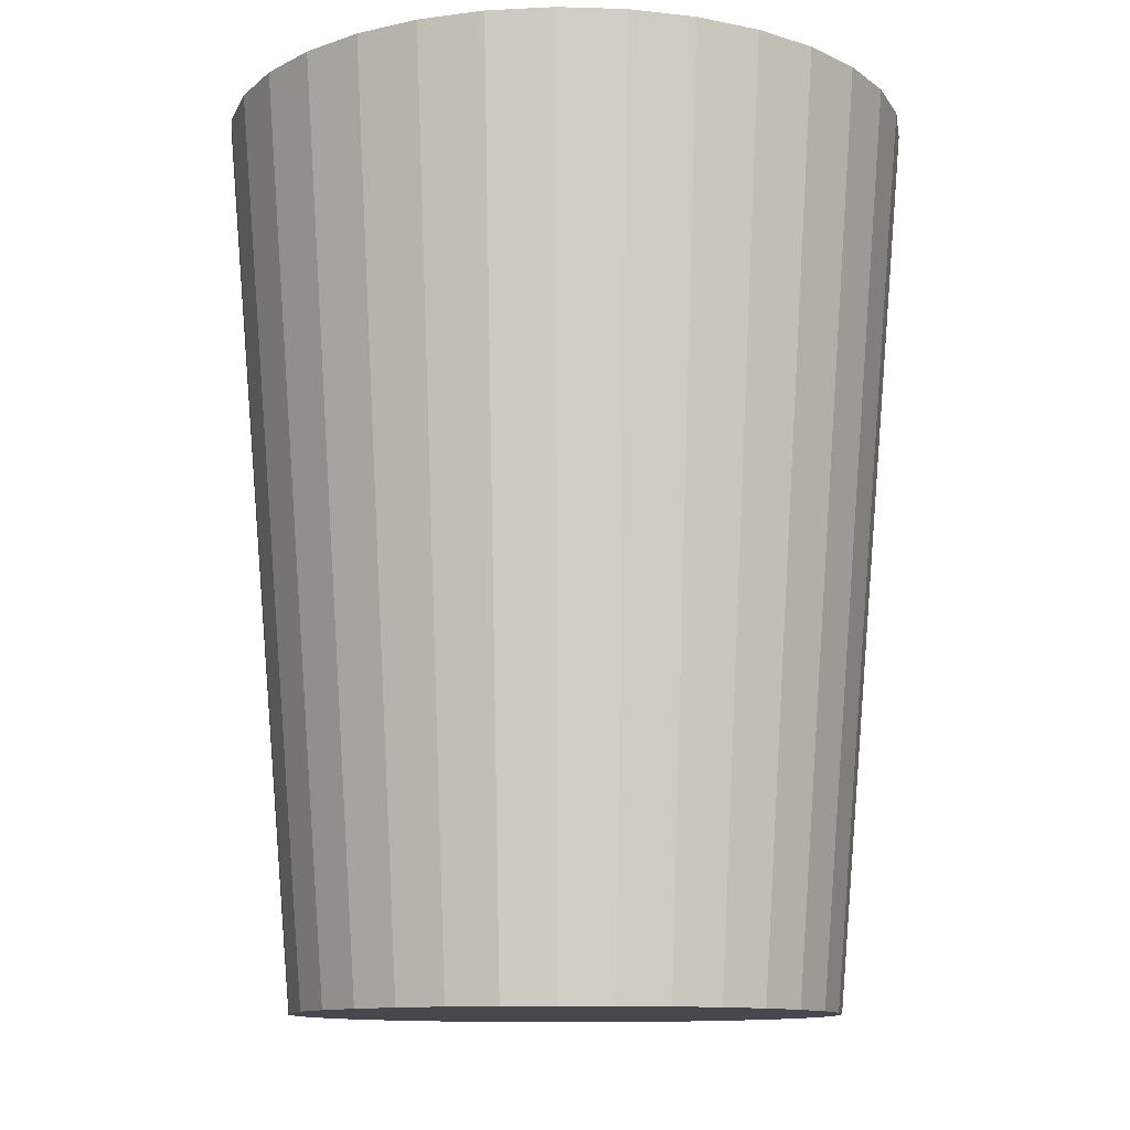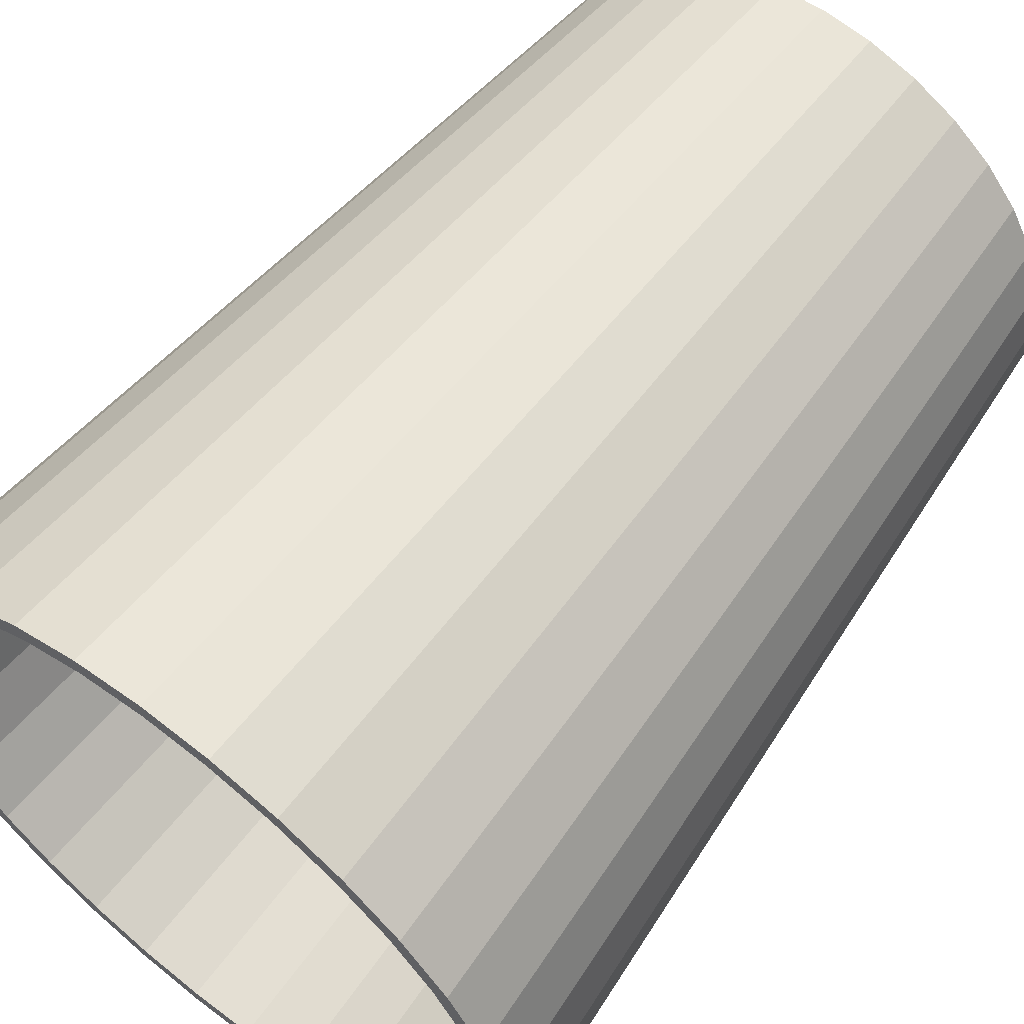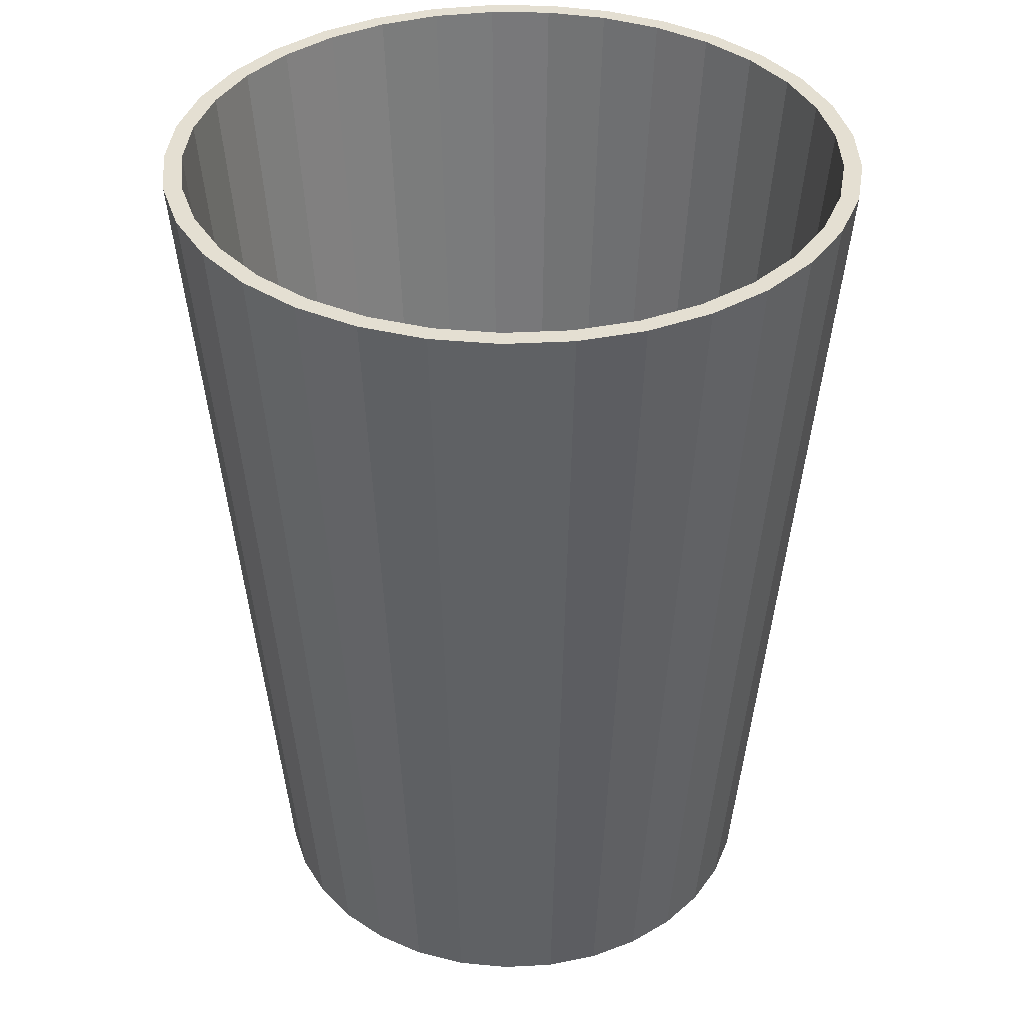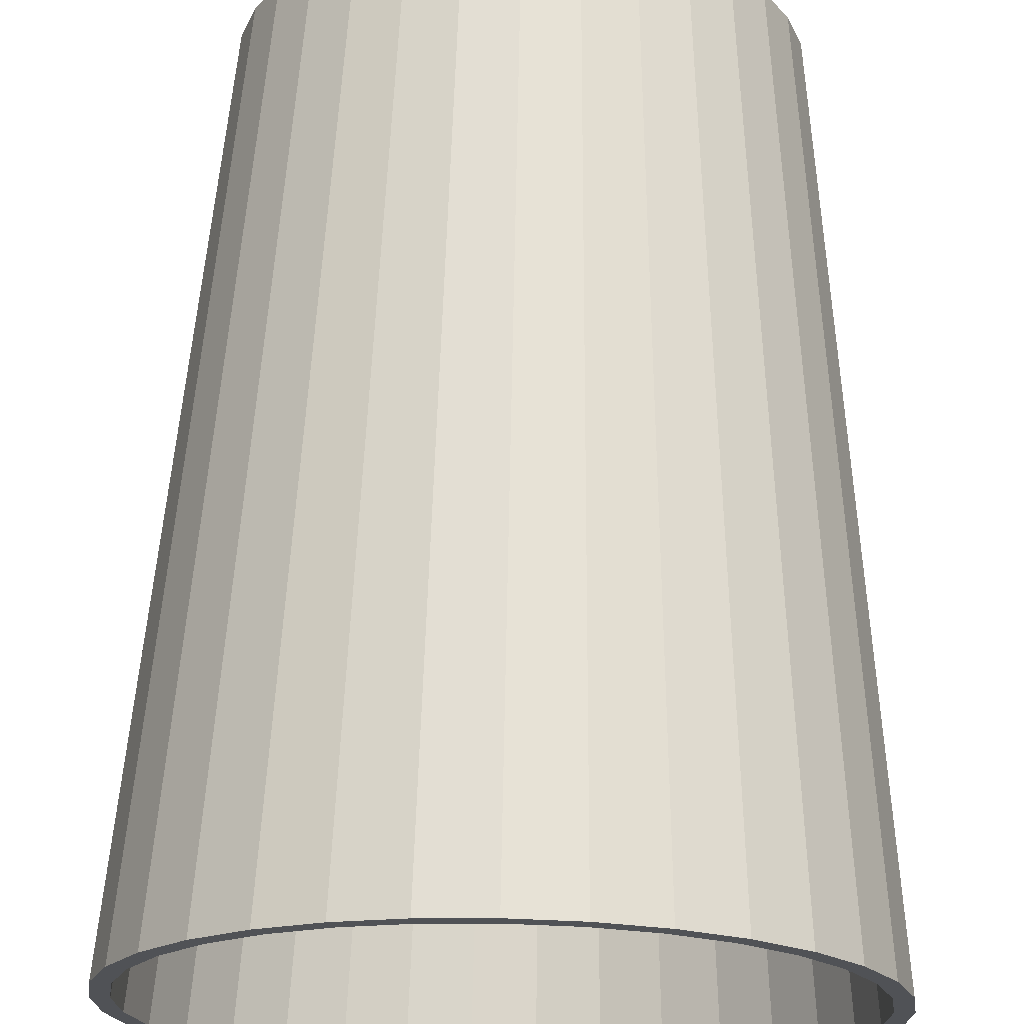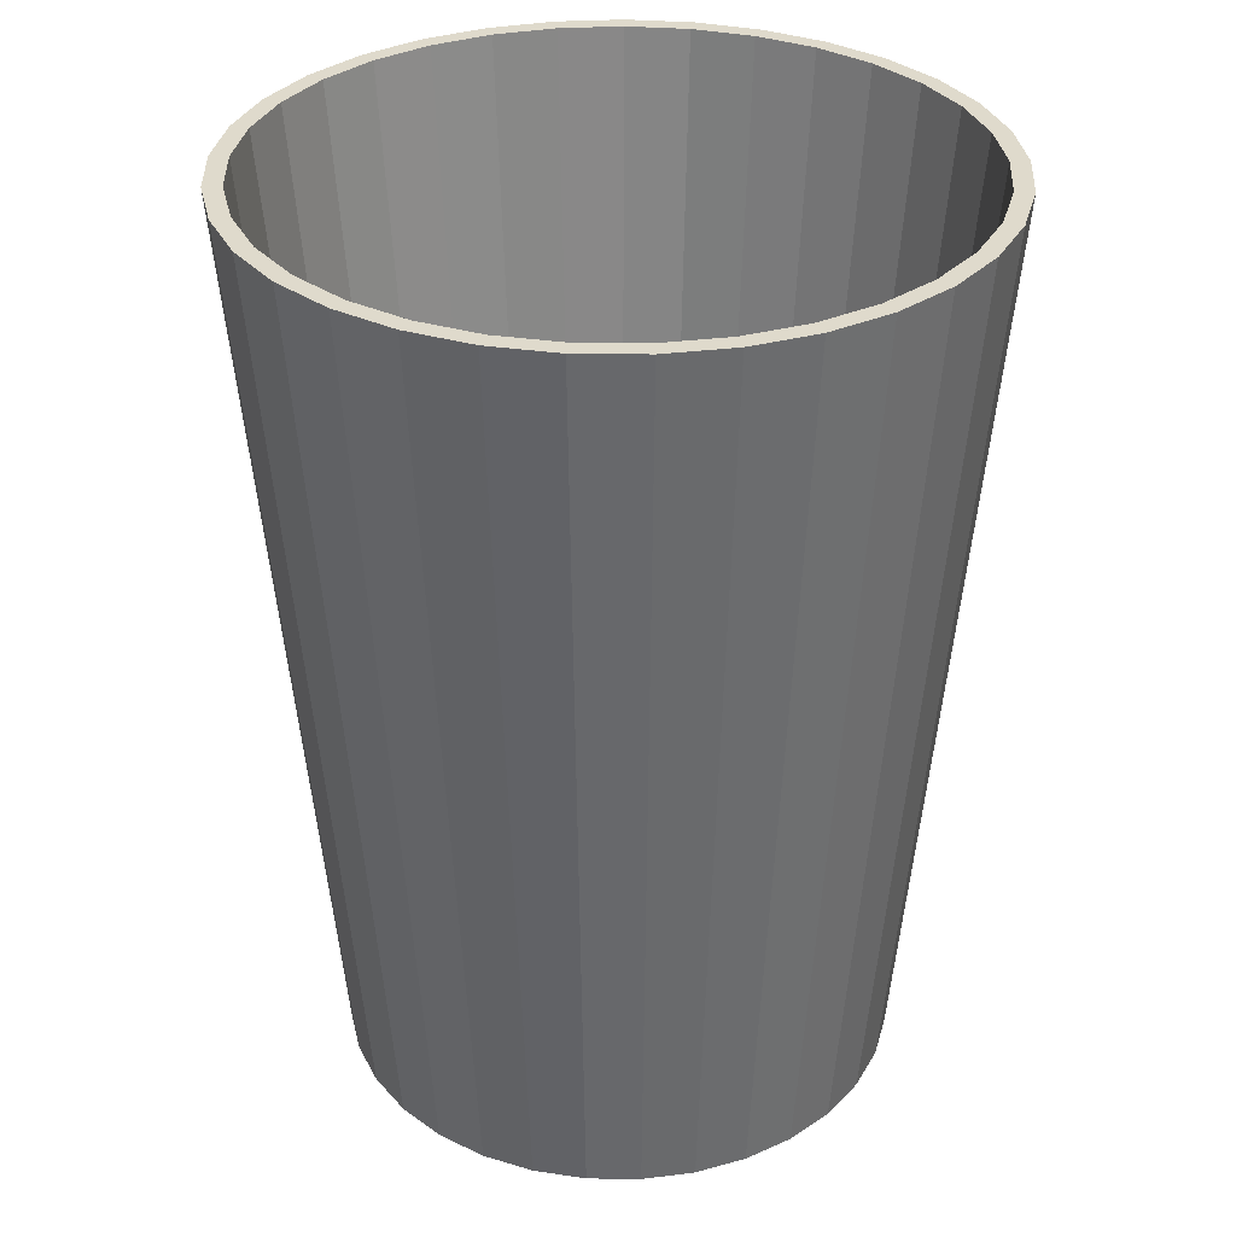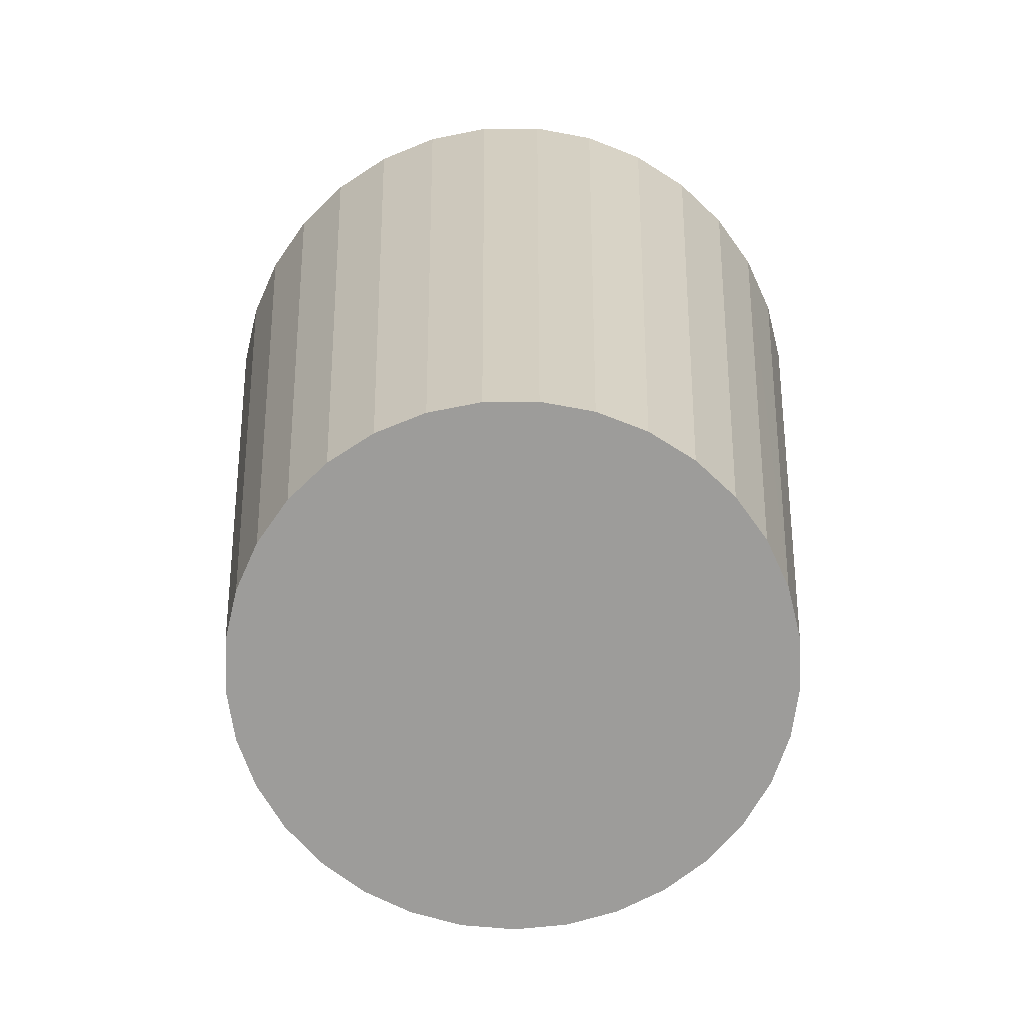
<metadata>
{"format":"obj","ext":"obj","renderer":"f3d","projection":"perspective","resolution":1024,"background":"white","views":[{"elev":-11.7,"azim":-173.2,"up":"+Y"},{"elev":60.9,"azim":-142.5,"up":"+Z"},{"elev":37.2,"azim":23.4,"up":"+Y"},{"elev":69.3,"azim":-178.9,"up":"+Z"},{"elev":32.4,"azim":28.2,"up":"+Y"},{"elev":-70.0,"azim":93.1,"up":"+Y"}]}
</metadata>
<code>
o ��������Ͱ
v 0 25.12 19.37
v 2.839 -24.88 14.73
v 3.667 25.12 19.02
v 5.575 -24.88 13.93
v 7.201 25.12 17.99
v 8.11 -24.88 12.62
v 10.47 25.12 16.3
v 10.35 -24.88 10.86
v 13.37 25.12 14.02
v 12.22 -24.88 8.701
v 15.78 25.12 11.24
v 13.64 -24.88 6.231
v 17.62 25.12 8.048
v 14.58 -24.88 3.536
v 18.83 25.12 4.568
v 14.98 -24.88 0.7137
v 19.35 25.12 0.9219
v 14.85 -24.88 -2.135
v 19.18 25.12 -2.757
v 14.18 -24.88 -4.906
v 18.31 25.12 -6.337
v 12.99 -24.88 -7.5
v 16.78 25.12 -9.687
v 11.34 -24.88 -9.823
v 14.64 25.12 -12.69
v 9.272 -24.88 -11.79
v 11.98 25.12 -15.23
v 6.873 -24.88 -13.33
v 8.878 25.12 -17.22
v 4.226 -24.88 -14.39
v 5.458 25.12 -18.59
v 1.426 -24.88 -14.93
v 1.842 25.12 -19.29
v -1.426 -24.88 -14.93
v -1.842 25.12 -19.29
v -4.226 -24.88 -14.39
v -5.458 25.12 -18.59
v -6.873 -24.88 -13.33
v -8.878 25.12 -17.22
v -9.272 -24.88 -11.79
v -11.98 25.12 -15.23
v -11.34 -24.88 -9.823
v -14.64 25.12 -12.69
v -12.99 -24.88 -7.5
v -16.78 25.12 -9.687
v -14.18 -24.88 -4.906
v -18.31 25.12 -6.337
v -14.85 -24.88 -2.135
v -19.18 25.12 -2.757
v -14.98 -24.88 0.7137
v -19.35 25.12 0.9219
v -14.58 -24.88 3.536
v -18.83 25.12 4.568
v -13.64 -24.88 6.231
v -17.62 25.12 8.048
v -12.22 -24.88 8.701
v -15.78 25.12 11.24
v -10.35 -24.88 10.86
v -13.37 25.12 14.02
v -8.11 -24.88 12.62
v -10.47 25.12 16.3
v -5.575 -24.88 13.93
v -7.201 25.12 17.99
v -2.839 -24.88 14.73
v -3.667 25.12 19.02
v 0 -24.88 15
v -11.36 25.12 -14.44
v -13.88 25.12 -12.03
v -15.91 25.12 -9.185
v -17.36 25.12 -6.008
v -18.18 25.12 -2.614
v -18.35 25.12 0.8741
v -17.85 25.12 4.331
v -16.71 25.12 7.631
v -14.96 25.12 10.66
v -12.68 25.12 13.3
v -9.932 25.12 15.45
v -6.828 25.12 17.05
v -3.477 25.12 18.04
v 0 25.12 18.37
v 3.477 25.12 18.04
v 6.828 25.12 17.05
v 9.932 25.12 15.45
v 12.68 25.12 13.3
v 14.96 25.12 10.66
v 16.71 25.12 7.631
v 17.85 25.12 4.331
v 18.35 25.12 0.8741
v 18.18 25.12 -2.614
v 17.36 25.12 -6.008
v 15.91 25.12 -9.185
v 13.88 25.12 -12.03
v 11.36 25.12 -14.44
v 8.418 25.12 -16.33
v 5.176 25.12 -17.63
v 1.746 25.12 -18.29
v -1.746 25.12 -18.29
v -5.176 25.12 -17.63
v -8.418 25.12 -16.33
v 0 -24.88 -4e-06
v 2.665 -23.88 13.83
v 5.234 -23.88 13.07
v 7.614 -23.88 11.85
v 9.719 -23.88 10.19
v 11.47 -23.88 8.169
v 12.81 -23.88 5.851
v 13.69 -23.88 3.32
v 14.07 -23.88 0.6701
v 13.94 -23.88 -2.004
v 13.31 -23.88 -4.606
v 12.2 -23.88 -7.042
v 10.64 -23.88 -9.223
v 8.706 -23.88 -11.07
v 6.454 -23.88 -12.52
v 3.968 -23.88 -13.51
v 1.339 -23.88 -14.02
v -1.339 -23.88 -14.02
v -3.968 -23.88 -13.51
v -6.454 -23.88 -12.52
v -8.706 -23.88 -11.07
v -10.64 -23.88 -9.223
v -12.2 -23.88 -7.042
v -13.31 -23.88 -4.606
v -13.94 -23.88 -2.004
v -14.07 -23.88 0.6701
v -13.69 -23.88 3.32
v -12.81 -23.88 5.851
v -11.47 -23.88 8.169
v -9.719 -23.88 10.19
v -7.614 -23.88 11.85
v -5.234 -23.88 13.07
v -2.665 -23.88 13.83
v 0 -23.88 14.08
v 0 -23.88 -4e-06
f 1 2 3
f 3 2 4
f 3 4 5
f 5 4 6
f 5 6 7
f 7 6 8
f 7 8 9
f 9 8 10
f 9 10 11
f 11 10 12
f 11 12 13
f 13 12 14
f 13 14 15
f 15 14 16
f 15 16 17
f 17 16 18
f 17 18 19
f 19 18 20
f 19 20 21
f 21 20 22
f 21 22 23
f 23 22 24
f 23 24 25
f 25 24 26
f 25 26 27
f 27 26 28
f 27 28 29
f 29 28 30
f 29 30 31
f 31 30 32
f 31 32 33
f 33 32 34
f 33 34 35
f 35 34 36
f 35 36 37
f 37 36 38
f 37 38 39
f 39 38 40
f 39 40 41
f 41 40 42
f 41 42 43
f 43 42 44
f 43 44 45
f 45 44 46
f 45 46 47
f 47 46 48
f 47 48 49
f 49 48 50
f 49 50 51
f 51 50 52
f 51 52 53
f 53 52 54
f 53 54 55
f 55 54 56
f 55 56 57
f 57 56 58
f 57 58 59
f 59 58 60
f 59 60 61
f 61 60 62
f 61 62 63
f 63 62 64
f 63 64 65
f 65 64 66
f 65 66 1
f 1 66 2
f 67 41 68
f 68 41 43
f 68 43 69
f 69 43 45
f 69 45 70
f 70 45 47
f 70 47 71
f 71 47 49
f 71 49 72
f 72 49 51
f 72 51 73
f 73 51 53
f 73 53 74
f 74 53 55
f 74 55 75
f 75 55 57
f 75 57 76
f 76 57 59
f 76 59 77
f 77 59 61
f 77 61 78
f 78 61 63
f 78 63 79
f 79 63 65
f 79 65 80
f 80 65 1
f 80 1 81
f 81 1 3
f 81 3 82
f 82 3 5
f 82 5 83
f 83 5 7
f 83 7 84
f 84 7 9
f 84 9 85
f 85 9 11
f 85 11 86
f 86 11 13
f 86 13 87
f 87 13 15
f 87 15 88
f 88 15 17
f 88 17 89
f 89 17 19
f 89 19 90
f 90 19 21
f 90 21 91
f 91 21 23
f 91 23 92
f 92 23 25
f 92 25 93
f 93 25 27
f 93 27 94
f 94 27 29
f 94 29 95
f 95 29 31
f 95 31 96
f 96 31 33
f 96 33 97
f 97 33 35
f 97 35 98
f 98 35 37
f 98 37 99
f 99 37 39
f 99 39 67
f 67 39 41
f 4 2 100
f 100 2 66
f 100 66 64
f 10 8 100
f 100 8 6
f 100 6 4
f 16 14 100
f 100 14 12
f 100 12 10
f 22 20 100
f 100 20 18
f 100 18 16
f 28 26 100
f 100 26 24
f 100 24 22
f 34 32 100
f 100 32 30
f 100 30 28
f 40 38 100
f 100 38 36
f 100 36 34
f 46 44 100
f 100 44 42
f 100 42 40
f 52 50 100
f 100 50 48
f 100 48 46
f 58 56 100
f 100 56 54
f 100 54 52
f 64 62 100
f 100 62 60
f 100 60 58
f 101 81 102
f 102 81 82
f 102 82 103
f 103 82 83
f 103 83 104
f 104 83 84
f 104 84 105
f 105 84 85
f 105 85 106
f 106 85 86
f 106 86 107
f 107 86 87
f 107 87 108
f 108 87 88
f 108 88 109
f 109 88 89
f 109 89 110
f 110 89 90
f 110 90 111
f 111 90 91
f 111 91 112
f 112 91 92
f 112 92 113
f 113 92 93
f 113 93 114
f 114 93 94
f 114 94 115
f 115 94 95
f 115 95 116
f 116 95 96
f 116 96 117
f 117 96 97
f 117 97 118
f 118 97 98
f 118 98 119
f 119 98 99
f 119 99 120
f 120 99 67
f 120 67 121
f 121 67 68
f 121 68 122
f 122 68 69
f 122 69 123
f 123 69 70
f 123 70 124
f 124 70 71
f 124 71 125
f 125 71 72
f 125 72 126
f 126 72 73
f 126 73 127
f 127 73 74
f 127 74 128
f 128 74 75
f 128 75 129
f 129 75 76
f 129 76 130
f 130 76 77
f 130 77 131
f 131 77 78
f 131 78 132
f 132 78 79
f 132 79 133
f 133 79 80
f 133 80 101
f 101 80 81
f 131 132 134
f 134 132 133
f 134 133 101
f 128 129 134
f 134 129 130
f 134 130 131
f 125 126 134
f 134 126 127
f 134 127 128
f 122 123 134
f 134 123 124
f 134 124 125
f 119 120 134
f 134 120 121
f 134 121 122
f 116 117 134
f 134 117 118
f 134 118 119
f 113 114 134
f 134 114 115
f 134 115 116
f 110 111 134
f 134 111 112
f 134 112 113
f 107 108 134
f 134 108 109
f 134 109 110
f 104 105 134
f 134 105 106
f 134 106 107
f 101 102 134
f 134 102 103
f 134 103 104

</code>
